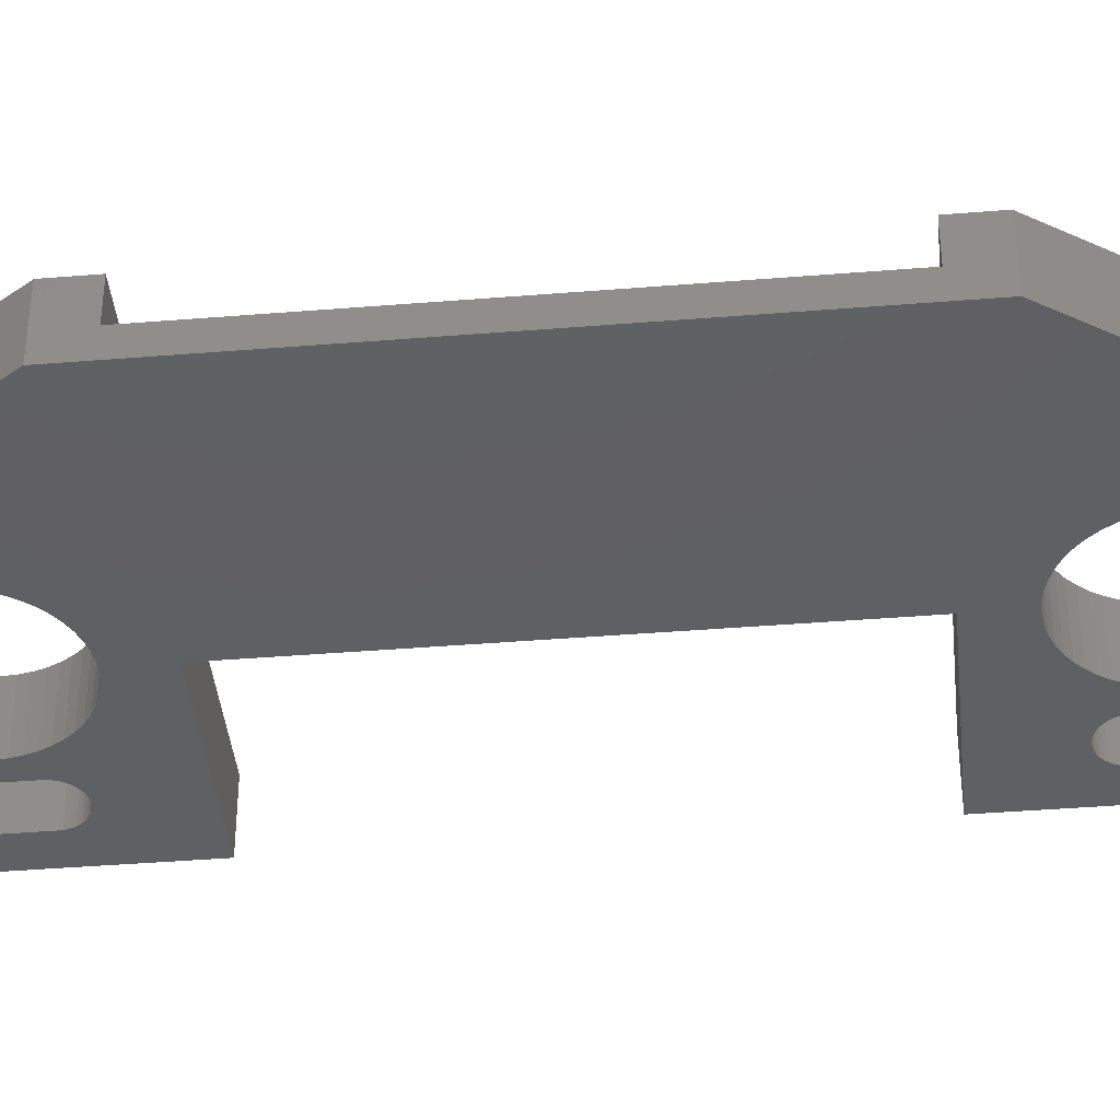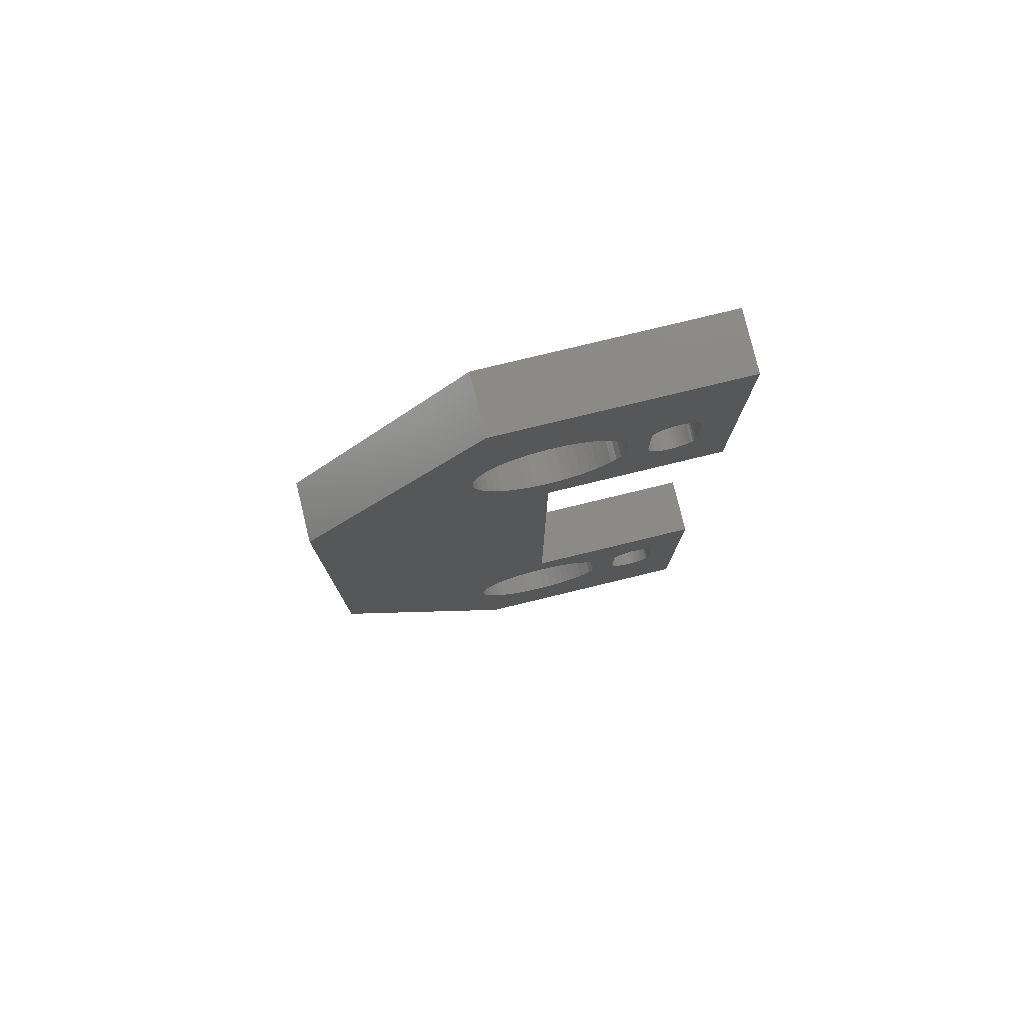
<metadata>
{"format":"stl","ext":"stl","renderer":"f3d","projection":"perspective","resolution":1024,"background":"white","views":[{"elev":-40.4,"azim":95.7,"up":"+Z"},{"elev":78.8,"azim":166.4,"up":"+Y"}]}
</metadata>
<code>
# stl→obj: 432 verts, 876 faces
v 0 0 0
v 0 0 5
v 0 24.5 0
v 0 24.5 5
v 20 0 0
v 20 0 5
v 6.458 17.87 0
v 15 24.5 0
v 16.93 20.44 0
v 15 59.5 0
v 3 71.5 0
v 0 59.5 0
v 0 84 0
v 16.93 75.44 0
v 20 84 0
v 21.2 70.28 0
v 35 62.58 0
v 35 21.42 0
v 3 16.5 0
v 3 12.5 0
v 13.83 8.361 0
v 13.07 8.556 0
v 3.016 12.25 0
v 11.02 9.684 0
v 10.44 10.22 0
v 3.063 12 0
v 3.14 11.76 0
v 3.247 11.54 0
v 3.382 11.32 0
v 3.542 11.13 0
v 3.725 10.96 0
v 3.928 10.81 0
v 4.382 10.6 0
v 4.148 10.69 0
v 4.625 10.54 0
v 4.874 10.5 0
v 5.126 10.5 0
v 5.375 10.54 0
v 5.618 10.6 0
v 5.852 10.69 0
v 6.072 10.81 0
v 6.275 10.96 0
v 6.458 11.13 0
v 6.618 11.32 0
v 6.753 11.54 0
v 6.86 11.76 0
v 6.937 12 0
v 6.984 12.25 0
v 7 12.5 0
v 4.382 65.6 0
v 4.148 65.69 0
v 11.65 19.78 0
v 7 16.5 0
v 5.126 18.5 0
v 5.375 18.46 0
v 6.984 16.75 0
v 5.618 18.4 0
v 6.937 17 0
v 6.86 17.24 0
v 5.852 18.31 0
v 6.753 17.46 0
v 6.072 18.19 0
v 6.618 17.68 0
v 6.275 18.04 0
v 4.625 18.46 0
v 4.874 18.5 0
v 4.382 18.4 0
v 4.148 18.31 0
v 3.928 18.19 0
v 3.725 18.04 0
v 3.542 17.87 0
v 3.382 17.68 0
v 3.247 17.46 0
v 3.14 17.24 0
v 3.063 17 0
v 3.016 16.75 0
v 3 67.5 0
v 3.016 71.75 0
v 3.016 67.25 0
v 3.063 67 0
v 3.14 66.76 0
v 3.247 66.54 0
v 3.382 66.32 0
v 3.542 66.13 0
v 3.725 65.96 0
v 3.928 65.81 0
v 4.625 65.54 0
v 4.874 65.5 0
v 5.126 65.5 0
v 5.375 65.54 0
v 5.618 65.6 0
v 5.852 65.69 0
v 6.458 72.87 0
v 6.618 72.68 0
v 6.072 65.81 0
v 6.275 65.96 0
v 6.458 66.13 0
v 6.618 66.32 0
v 6.753 66.54 0
v 6.86 66.76 0
v 6.937 67 0
v 6.984 67.25 0
v 7 67.5 0
v 8.799 68.72 0
v 7 71.5 0
v 20.48 66.49 0
v 20.48 17.51 0
v 20.06 65.83 0
v 19.56 73.78 0
v 20.06 73.17 0
v 8.75 69.5 0
v 6.753 72.46 0
v 6.275 73.04 0
v 6.072 73.19 0
v 5.852 73.31 0
v 4.382 73.4 0
v 4.625 73.46 0
v 5.618 73.4 0
v 5.375 73.46 0
v 5.126 73.5 0
v 4.874 73.5 0
v 8.799 13.72 0
v 8.75 14.5 0
v 4.148 73.31 0
v 3.928 73.19 0
v 3.725 73.04 0
v 3.542 72.87 0
v 3.382 72.68 0
v 3.247 72.46 0
v 3.14 72.24 0
v 3.063 72 0
v 16.17 63.36 0
v 15.39 63.26 0
v 11.65 9.223 0
v 12.34 8.845 0
v 18.35 9.223 0
v 17.66 8.845 0
v 14.61 8.262 0
v 15.39 8.262 0
v 16.17 8.361 0
v 16.93 8.556 0
v 19.56 10.22 0
v 18.98 9.684 0
v 18.35 19.78 0
v 18.98 19.32 0
v 20.06 10.83 0
v 21.2 13.72 0
v 21.05 12.95 0
v 20.48 11.49 0
v 20.81 12.2 0
v 21.25 14.5 0
v 21.2 15.28 0
v 21.05 16.05 0
v 20.81 16.8 0
v 19.56 18.78 0
v 17.66 20.16 0
v 16.17 20.64 0
v 15.39 20.74 0
v 14.61 20.74 0
v 12.34 20.16 0
v 13.83 20.64 0
v 13.07 20.44 0
v 11.02 19.32 0
v 8.799 70.28 0
v 10.44 18.78 0
v 9.944 18.17 0
v 9.523 17.51 0
v 9.189 16.8 0
v 8.946 16.05 0
v 8.799 15.28 0
v 6.984 71.75 0
v 8.946 67.95 0
v 11.02 64.68 0
v 10.44 65.22 0
v 9.189 67.2 0
v 9.523 66.49 0
v 9.944 65.83 0
v 11.65 64.22 0
v 12.34 63.84 0
v 13.07 63.56 0
v 6.937 72 0
v 6.86 72.24 0
v 13.83 63.36 0
v 14.61 63.26 0
v 19.56 65.22 0
v 20.06 18.17 0
v 17.66 75.16 0
v 18.35 74.78 0
v 16.93 63.56 0
v 17.66 63.84 0
v 18.98 74.32 0
v 18.35 64.22 0
v 18.98 64.68 0
v 21.05 71.05 0
v 20.48 72.51 0
v 20.81 67.2 0
v 21.05 67.95 0
v 20.81 71.8 0
v 21.2 68.72 0
v 21.25 69.5 0
v 16.17 75.64 0
v 15.39 75.74 0
v 14.61 75.74 0
v 13.83 75.64 0
v 13.07 75.44 0
v 12.34 75.16 0
v 11.65 74.78 0
v 11.02 74.32 0
v 10.44 73.78 0
v 9.944 73.17 0
v 9.523 72.51 0
v 9.189 71.8 0
v 8.946 71.05 0
v 8.946 12.95 0
v 9.189 12.2 0
v 9.523 11.49 0
v 9.944 10.83 0
v 35 24.5 5
v 35 24.5 2
v 15 24.5 2
v 5.375 10.54 5
v 35 21.42 5
v 9.523 17.51 5
v 9.944 18.17 5
v 6.618 17.68 5
v 3 12.5 5
v 5.618 10.6 5
v 3 16.5 5
v 8.799 13.72 5
v 6.984 16.75 5
v 7 16.5 5
v 3.016 16.75 5
v 8.75 14.5 5
v 3.063 17 5
v 6.753 17.46 5
v 3.14 17.24 5
v 8.799 15.28 5
v 3.247 17.46 5
v 10.44 18.78 5
v 11.02 19.32 5
v 5.126 18.5 5
v 3.382 17.68 5
v 3.542 17.87 5
v 3.725 18.04 5
v 3.928 18.19 5
v 4.148 18.31 5
v 4.382 18.4 5
v 4.625 18.46 5
v 4.874 18.5 5
v 16.93 20.44 5
v 17.66 20.16 5
v 5.375 18.46 5
v 5.852 18.31 5
v 6.072 18.19 5
v 5.618 18.4 5
v 19.56 18.78 5
v 20.06 18.17 5
v 6.458 17.87 5
v 7 12.5 5
v 6.984 12.25 5
v 6.937 12 5
v 6.86 11.76 5
v 6.753 11.54 5
v 6.618 11.32 5
v 6.458 11.13 5
v 6.275 10.96 5
v 6.072 10.81 5
v 5.852 10.69 5
v 5.126 10.5 5
v 4.874 10.5 5
v 4.625 10.54 5
v 4.382 10.6 5
v 4.148 10.69 5
v 3.928 10.81 5
v 3.725 10.96 5
v 3.542 11.13 5
v 3.382 11.32 5
v 3.247 11.54 5
v 3.14 11.76 5
v 3.063 12 5
v 3.016 12.25 5
v 6.937 17 5
v 13.83 8.361 5
v 13.07 8.556 5
v 8.946 16.05 5
v 9.189 16.8 5
v 20.48 17.51 5
v 6.275 18.04 5
v 18.98 19.32 5
v 11.65 19.78 5
v 12.34 20.16 5
v 18.35 19.78 5
v 13.07 20.44 5
v 13.83 20.64 5
v 14.61 20.74 5
v 16.17 20.64 5
v 15.39 20.74 5
v 20.81 12.2 5
v 20.48 11.49 5
v 21.2 13.72 5
v 21.05 12.95 5
v 14.61 8.262 5
v 20.06 10.83 5
v 20.81 16.8 5
v 12.34 8.845 5
v 21.05 16.05 5
v 21.2 15.28 5
v 21.25 14.5 5
v 19.56 10.22 5
v 18.98 9.684 5
v 18.35 9.223 5
v 17.66 8.845 5
v 16.93 8.556 5
v 16.17 8.361 5
v 15.39 8.262 5
v 11.02 9.684 5
v 10.44 10.22 5
v 6.86 17.24 5
v 11.65 9.223 5
v 8.946 12.95 5
v 9.189 12.2 5
v 9.523 11.49 5
v 9.944 10.83 5
v 35 62.58 5
v 35 59.5 5
v 35 59.5 2
v 20 84 5
v 0 84 5
v 0 59.5 5
v 15 59.5 2
v 3 71.5 5
v 3 67.5 5
v 3.016 71.75 5
v 3.063 72 5
v 3.14 72.24 5
v 3.247 72.46 5
v 3.382 72.68 5
v 3.542 72.87 5
v 3.725 73.04 5
v 3.928 73.19 5
v 4.148 73.31 5
v 4.382 73.4 5
v 4.625 73.46 5
v 4.874 73.5 5
v 5.126 73.5 5
v 5.375 73.46 5
v 5.618 73.4 5
v 5.852 73.31 5
v 6.072 73.19 5
v 6.275 73.04 5
v 6.458 72.87 5
v 6.618 72.68 5
v 6.753 72.46 5
v 6.86 72.24 5
v 6.937 72 5
v 6.984 71.75 5
v 7 71.5 5
v 7 67.5 5
v 6.984 67.25 5
v 6.937 67 5
v 6.86 66.76 5
v 6.753 66.54 5
v 6.618 66.32 5
v 6.458 66.13 5
v 6.275 65.96 5
v 6.072 65.81 5
v 5.852 65.69 5
v 5.618 65.6 5
v 5.375 65.54 5
v 5.126 65.5 5
v 4.874 65.5 5
v 4.625 65.54 5
v 4.382 65.6 5
v 4.148 65.69 5
v 3.928 65.81 5
v 3.725 65.96 5
v 3.542 66.13 5
v 3.382 66.32 5
v 3.247 66.54 5
v 3.14 66.76 5
v 3.063 67 5
v 3.016 67.25 5
v 8.799 70.28 5
v 8.75 69.5 5
v 8.799 68.72 5
v 8.946 71.05 5
v 9.189 71.8 5
v 9.523 72.51 5
v 9.944 73.17 5
v 10.44 73.78 5
v 11.02 74.32 5
v 11.65 74.78 5
v 12.34 75.16 5
v 13.07 75.44 5
v 13.83 75.64 5
v 14.61 75.74 5
v 15.39 75.74 5
v 16.17 75.64 5
v 16.93 75.44 5
v 17.66 75.16 5
v 18.35 74.78 5
v 18.98 74.32 5
v 19.56 73.78 5
v 20.06 73.17 5
v 20.48 72.51 5
v 20.81 71.8 5
v 21.05 71.05 5
v 21.2 70.28 5
v 21.25 69.5 5
v 21.2 68.72 5
v 21.05 67.95 5
v 20.81 67.2 5
v 20.48 66.49 5
v 20.06 65.83 5
v 19.56 65.22 5
v 18.98 64.68 5
v 18.35 64.22 5
v 17.66 63.84 5
v 16.93 63.56 5
v 16.17 63.36 5
v 15.39 63.26 5
v 14.61 63.26 5
v 13.83 63.36 5
v 13.07 63.56 5
v 12.34 63.84 5
v 11.65 64.22 5
v 11.02 64.68 5
v 10.44 65.22 5
v 9.944 65.83 5
v 9.523 66.49 5
v 9.189 67.2 5
v 8.946 67.95 5
f 1 2 3
f 3 2 4
f 2 1 5
f 6 2 5
f 7 3 8
f 9 8 10
f 11 12 13
f 14 13 15
f 16 15 17
f 5 17 18
f 1 3 19
f 1 19 20
f 21 5 22
f 1 20 23
f 24 5 25
f 1 23 26
f 1 26 27
f 1 27 28
f 1 28 29
f 1 29 30
f 1 30 31
f 1 31 32
f 1 32 5
f 33 5 34
f 35 5 33
f 36 5 35
f 37 5 36
f 38 5 37
f 39 5 38
f 39 40 5
f 40 41 5
f 41 42 5
f 42 43 5
f 43 44 5
f 44 45 5
f 45 46 5
f 46 47 5
f 47 48 5
f 48 49 5
f 50 10 51
f 52 53 8
f 54 3 55
f 53 56 8
f 55 3 57
f 56 58 8
f 58 59 8
f 57 3 60
f 59 61 8
f 60 3 62
f 61 63 8
f 64 3 7
f 63 7 8
f 62 3 64
f 65 3 66
f 67 3 65
f 68 3 67
f 69 3 68
f 70 3 69
f 71 3 70
f 72 3 71
f 73 3 72
f 74 3 73
f 75 3 74
f 76 3 75
f 19 3 76
f 77 12 11
f 78 11 13
f 79 12 77
f 80 12 79
f 81 12 80
f 82 12 81
f 83 12 82
f 84 12 83
f 85 12 84
f 86 12 85
f 10 12 86
f 10 86 51
f 87 10 50
f 88 10 87
f 89 10 88
f 90 10 89
f 91 10 90
f 92 10 91
f 93 13 94
f 10 92 95
f 10 95 96
f 10 96 97
f 10 97 98
f 10 98 99
f 10 99 100
f 10 100 101
f 10 101 102
f 10 102 103
f 104 103 105
f 106 107 108
f 109 15 110
f 111 112 13
f 112 94 13
f 113 13 93
f 114 13 113
f 115 13 114
f 116 13 117
f 115 118 13
f 118 119 13
f 119 120 13
f 120 121 13
f 121 117 13
f 122 53 123
f 116 124 13
f 124 125 13
f 125 126 13
f 126 127 13
f 127 128 13
f 128 129 13
f 129 130 13
f 130 131 13
f 131 78 13
f 132 10 133
f 134 5 24
f 135 5 134
f 22 5 135
f 136 5 137
f 5 21 138
f 5 138 139
f 5 139 140
f 104 112 111
f 5 140 141
f 5 141 137
f 142 5 143
f 5 136 143
f 144 10 145
f 146 5 142
f 147 17 148
f 5 146 149
f 5 149 150
f 5 150 148
f 5 148 17
f 151 17 147
f 152 17 151
f 106 153 154
f 106 154 107
f 10 155 145
f 156 10 144
f 9 10 156
f 157 8 9
f 158 8 157
f 159 8 158
f 52 8 160
f 159 161 8
f 161 162 8
f 162 160 8
f 163 53 52
f 111 13 164
f 165 53 163
f 166 53 165
f 167 53 166
f 168 53 167
f 169 53 168
f 170 53 169
f 123 53 170
f 104 105 171
f 172 103 104
f 173 10 174
f 175 103 172
f 176 103 175
f 177 103 176
f 10 103 177
f 10 177 174
f 178 10 173
f 179 10 178
f 180 10 179
f 104 171 181
f 104 181 182
f 10 180 183
f 10 183 184
f 10 184 133
f 108 155 185
f 108 186 155
f 10 132 155
f 187 15 188
f 132 189 155
f 189 190 155
f 188 15 191
f 190 192 155
f 192 193 155
f 191 15 109
f 193 185 155
f 106 152 153
f 186 108 107
f 194 15 16
f 152 106 17
f 110 15 195
f 106 196 17
f 196 197 17
f 195 15 198
f 197 199 17
f 198 15 194
f 199 200 17
f 200 16 17
f 14 15 187
f 201 13 14
f 202 13 201
f 203 13 202
f 204 13 203
f 205 13 204
f 206 13 205
f 207 13 206
f 208 13 207
f 209 13 208
f 210 13 209
f 211 13 210
f 212 13 211
f 213 13 212
f 164 13 213
f 104 182 112
f 34 5 32
f 53 122 214
f 53 214 215
f 53 215 216
f 25 5 49
f 217 25 49
f 216 217 49
f 53 216 49
f 66 3 54
f 218 219 4
f 4 219 220
f 4 220 8
f 4 8 3
f 221 2 6
f 218 4 222
f 223 224 225
f 4 2 226
f 227 221 6
f 4 226 228
f 229 230 231
f 4 228 232
f 229 233 230
f 4 232 234
f 233 225 235
f 4 234 236
f 233 237 225
f 4 236 238
f 239 240 241
f 4 238 242
f 4 242 243
f 4 243 244
f 4 244 245
f 4 245 246
f 4 246 247
f 4 247 248
f 4 248 249
f 240 4 241
f 250 251 222
f 239 241 252
f 239 253 254
f 239 252 255
f 256 257 222
f 224 239 254
f 224 258 225
f 259 260 6
f 260 261 6
f 261 262 6
f 262 263 6
f 263 264 6
f 264 265 6
f 265 266 6
f 266 267 6
f 267 268 6
f 268 227 6
f 269 2 221
f 270 2 269
f 271 2 270
f 272 2 271
f 273 2 272
f 274 2 273
f 275 2 274
f 276 2 275
f 277 2 276
f 278 2 277
f 279 2 278
f 280 2 279
f 281 2 280
f 226 2 281
f 282 230 233
f 283 284 6
f 285 225 237
f 286 225 285
f 257 287 222
f 223 225 286
f 224 254 288
f 289 256 222
f 239 255 253
f 290 4 240
f 291 4 290
f 251 292 222
f 293 4 291
f 294 4 293
f 295 4 294
f 222 4 295
f 296 250 222
f 222 295 297
f 292 289 222
f 297 296 222
f 224 288 258
f 298 299 6
f 300 301 6
f 302 283 6
f 299 303 6
f 222 287 304
f 284 305 6
f 222 304 306
f 222 306 307
f 301 298 6
f 222 307 308
f 222 300 6
f 222 308 300
f 303 309 6
f 309 310 6
f 310 311 6
f 311 312 6
f 312 313 6
f 313 314 6
f 314 315 6
f 315 302 6
f 316 317 6
f 249 241 4
f 233 318 282
f 233 235 318
f 305 319 6
f 231 320 229
f 319 316 6
f 231 321 320
f 231 322 321
f 317 259 6
f 323 259 317
f 322 259 323
f 231 259 322
f 18 222 6
f 5 18 6
f 219 18 17
f 219 218 222
f 324 325 17
f 325 326 17
f 222 18 219
f 326 219 17
f 327 324 17
f 15 327 17
f 13 328 15
f 15 328 327
f 12 329 13
f 13 329 328
f 325 330 326
f 329 330 325
f 10 330 329
f 12 10 329
f 330 10 220
f 220 10 8
f 19 228 226
f 20 19 226
f 76 232 228
f 19 76 228
f 75 234 232
f 76 75 232
f 74 236 234
f 75 74 234
f 73 238 236
f 74 73 236
f 72 242 238
f 73 72 238
f 71 243 242
f 72 71 242
f 70 244 243
f 71 70 243
f 69 245 244
f 70 69 244
f 68 246 245
f 69 68 245
f 67 247 246
f 68 67 246
f 65 248 247
f 67 65 247
f 66 249 248
f 65 66 248
f 54 241 249
f 66 54 249
f 55 252 241
f 54 55 241
f 57 255 252
f 55 57 252
f 60 253 255
f 57 60 255
f 62 254 253
f 60 62 253
f 64 288 254
f 62 64 254
f 7 258 288
f 64 7 288
f 225 258 63
f 63 258 7
f 235 225 61
f 61 225 63
f 318 235 59
f 59 235 61
f 282 318 58
f 58 318 59
f 230 282 56
f 56 282 58
f 231 230 53
f 53 230 56
f 231 53 259
f 259 53 49
f 259 49 260
f 260 49 48
f 260 48 261
f 261 48 47
f 261 47 262
f 262 47 46
f 262 46 263
f 263 46 45
f 263 45 264
f 264 45 44
f 264 44 265
f 265 44 43
f 265 43 266
f 266 43 42
f 266 42 267
f 267 42 41
f 267 41 268
f 268 41 40
f 268 40 227
f 227 40 39
f 227 39 221
f 221 39 38
f 221 38 269
f 269 38 37
f 269 37 270
f 270 37 36
f 270 36 271
f 271 36 35
f 271 35 272
f 272 35 33
f 272 33 273
f 273 33 34
f 273 34 274
f 274 34 32
f 274 32 275
f 275 32 31
f 275 31 276
f 276 31 30
f 277 276 30
f 29 277 30
f 278 277 29
f 28 278 29
f 279 278 28
f 27 279 28
f 280 279 27
f 26 280 27
f 281 280 26
f 23 281 26
f 226 281 23
f 20 226 23
f 11 331 332
f 77 11 332
f 78 333 331
f 11 78 331
f 131 334 333
f 78 131 333
f 130 335 334
f 131 130 334
f 129 336 335
f 130 129 335
f 128 337 336
f 129 128 336
f 127 338 337
f 128 127 337
f 126 339 338
f 127 126 338
f 125 340 339
f 126 125 339
f 124 341 340
f 125 124 340
f 116 342 341
f 124 116 341
f 117 343 342
f 116 117 342
f 121 344 343
f 117 121 343
f 120 345 344
f 121 120 344
f 119 346 345
f 120 119 345
f 118 347 346
f 119 118 346
f 115 348 347
f 118 115 347
f 114 349 348
f 115 114 348
f 113 350 349
f 114 113 349
f 93 351 350
f 113 93 350
f 352 351 94
f 94 351 93
f 353 352 112
f 112 352 94
f 354 353 182
f 182 353 112
f 355 354 181
f 181 354 182
f 356 355 171
f 171 355 181
f 357 356 105
f 105 356 171
f 357 105 358
f 358 105 103
f 358 103 359
f 359 103 102
f 359 102 360
f 360 102 101
f 360 101 361
f 361 101 100
f 361 100 362
f 362 100 99
f 362 99 363
f 363 99 98
f 363 98 364
f 364 98 97
f 364 97 365
f 365 97 96
f 365 96 366
f 366 96 95
f 366 95 367
f 367 95 92
f 367 92 368
f 368 92 91
f 368 91 369
f 369 91 90
f 369 90 370
f 370 90 89
f 370 89 371
f 371 89 88
f 371 88 372
f 372 88 87
f 372 87 373
f 373 87 50
f 373 50 374
f 374 50 51
f 374 51 375
f 375 51 86
f 375 86 376
f 376 86 85
f 376 85 377
f 377 85 84
f 378 377 84
f 83 378 84
f 379 378 83
f 82 379 83
f 380 379 82
f 81 380 82
f 381 380 81
f 80 381 81
f 382 381 80
f 79 382 80
f 332 382 79
f 77 332 79
f 233 229 122
f 123 233 122
f 170 237 233
f 123 170 233
f 169 285 237
f 170 169 237
f 168 286 285
f 169 168 285
f 167 223 286
f 168 167 286
f 166 224 223
f 167 166 223
f 165 239 224
f 166 165 224
f 163 240 239
f 165 163 239
f 52 290 240
f 163 52 240
f 160 291 290
f 52 160 290
f 162 293 291
f 160 162 291
f 161 294 293
f 162 161 293
f 159 295 294
f 161 159 294
f 158 297 295
f 159 158 295
f 157 296 297
f 158 157 297
f 9 250 296
f 157 9 296
f 156 251 250
f 9 156 250
f 144 292 251
f 156 144 251
f 145 289 292
f 144 145 292
f 155 256 289
f 145 155 289
f 257 256 186
f 186 256 155
f 287 257 107
f 107 257 186
f 304 287 154
f 154 287 107
f 306 304 153
f 153 304 154
f 307 306 152
f 152 306 153
f 308 307 151
f 151 307 152
f 308 151 300
f 300 151 147
f 300 147 301
f 301 147 148
f 301 148 298
f 298 148 150
f 298 150 299
f 299 150 149
f 299 149 303
f 303 149 146
f 303 146 309
f 309 146 142
f 309 142 310
f 310 142 143
f 310 143 311
f 311 143 136
f 311 136 312
f 312 136 137
f 312 137 313
f 313 137 141
f 313 141 314
f 314 141 140
f 314 140 315
f 315 140 139
f 315 139 302
f 302 139 138
f 302 138 283
f 283 138 21
f 283 21 284
f 284 21 22
f 284 22 305
f 305 22 135
f 305 135 319
f 319 135 134
f 319 134 316
f 316 134 24
f 316 24 317
f 317 24 25
f 323 317 25
f 217 323 25
f 322 323 217
f 216 322 217
f 321 322 216
f 215 321 216
f 320 321 215
f 214 320 215
f 229 320 214
f 122 229 214
f 164 383 384
f 111 164 384
f 384 385 104
f 111 384 104
f 213 386 383
f 164 213 383
f 212 387 386
f 213 212 386
f 211 388 387
f 212 211 387
f 210 389 388
f 211 210 388
f 209 390 389
f 210 209 389
f 208 391 390
f 209 208 390
f 207 392 391
f 208 207 391
f 206 393 392
f 207 206 392
f 205 394 393
f 206 205 393
f 204 395 394
f 205 204 394
f 203 396 395
f 204 203 395
f 202 397 396
f 203 202 396
f 201 398 397
f 202 201 397
f 14 399 398
f 201 14 398
f 187 400 399
f 14 187 399
f 188 401 400
f 187 188 400
f 191 402 401
f 188 191 401
f 109 403 402
f 191 109 402
f 404 403 110
f 110 403 109
f 405 404 195
f 195 404 110
f 406 405 198
f 198 405 195
f 407 406 194
f 194 406 198
f 408 407 16
f 16 407 194
f 409 408 200
f 200 408 16
f 409 200 410
f 410 200 199
f 410 199 411
f 411 199 197
f 411 197 412
f 412 197 196
f 412 196 413
f 413 196 106
f 413 106 414
f 414 106 108
f 414 108 415
f 415 108 185
f 415 185 416
f 416 185 193
f 416 193 417
f 417 193 192
f 417 192 418
f 418 192 190
f 418 190 419
f 419 190 189
f 419 189 420
f 420 189 132
f 420 132 421
f 421 132 133
f 421 133 422
f 422 133 184
f 422 184 423
f 423 184 183
f 423 183 424
f 424 183 180
f 424 180 425
f 425 180 179
f 425 179 426
f 426 179 178
f 426 178 427
f 427 178 173
f 427 173 428
f 428 173 174
f 429 428 174
f 177 429 174
f 430 429 177
f 176 430 177
f 431 430 176
f 175 431 176
f 432 431 175
f 172 432 175
f 385 432 172
f 104 385 172
f 219 326 330
f 220 219 330
f 420 329 325
f 365 366 329
f 328 329 332
f 361 362 429
f 328 332 331
f 349 387 348
f 328 331 333
f 350 387 349
f 328 333 334
f 386 387 350
f 328 334 335
f 328 335 336
f 328 336 337
f 328 337 338
f 328 338 339
f 386 354 355
f 328 339 340
f 328 340 341
f 328 341 342
f 328 342 343
f 328 343 344
f 417 418 325
f 328 344 345
f 355 356 386
f 328 345 346
f 328 346 347
f 328 347 348
f 393 394 328
f 418 419 325
f 429 430 360
f 430 431 358
f 428 429 362
f 420 421 329
f 365 329 364
f 366 367 329
f 368 329 367
f 369 329 368
f 370 329 369
f 371 329 370
f 372 329 371
f 373 329 372
f 374 329 373
f 375 329 374
f 376 329 375
f 377 329 376
f 378 329 377
f 379 329 378
f 380 329 379
f 381 329 380
f 382 329 381
f 332 329 382
f 416 417 325
f 386 350 351
f 386 351 352
f 414 415 325
f 328 348 387
f 328 387 388
f 412 413 325
f 328 388 389
f 413 414 325
f 328 389 390
f 328 390 391
f 411 412 325
f 328 391 392
f 328 392 393
f 410 411 325
f 402 403 324
f 407 408 324
f 327 328 395
f 409 410 325
f 327 395 396
f 327 396 397
f 405 406 324
f 327 397 398
f 404 405 324
f 327 398 399
f 403 404 324
f 327 399 400
f 406 407 324
f 327 400 401
f 327 402 324
f 327 401 402
f 324 408 325
f 408 409 325
f 383 356 357
f 419 420 325
f 425 426 364
f 422 329 421
f 427 428 364
f 423 329 422
f 424 329 423
f 364 329 424
f 364 424 425
f 428 362 363
f 426 427 364
f 363 364 428
f 430 358 359
f 383 386 356
f 429 360 361
f 359 360 430
f 432 358 431
f 385 358 432
f 394 395 328
f 386 353 354
f 386 352 353
f 415 416 325
f 357 384 383
f 357 385 384
f 357 358 385

</code>
